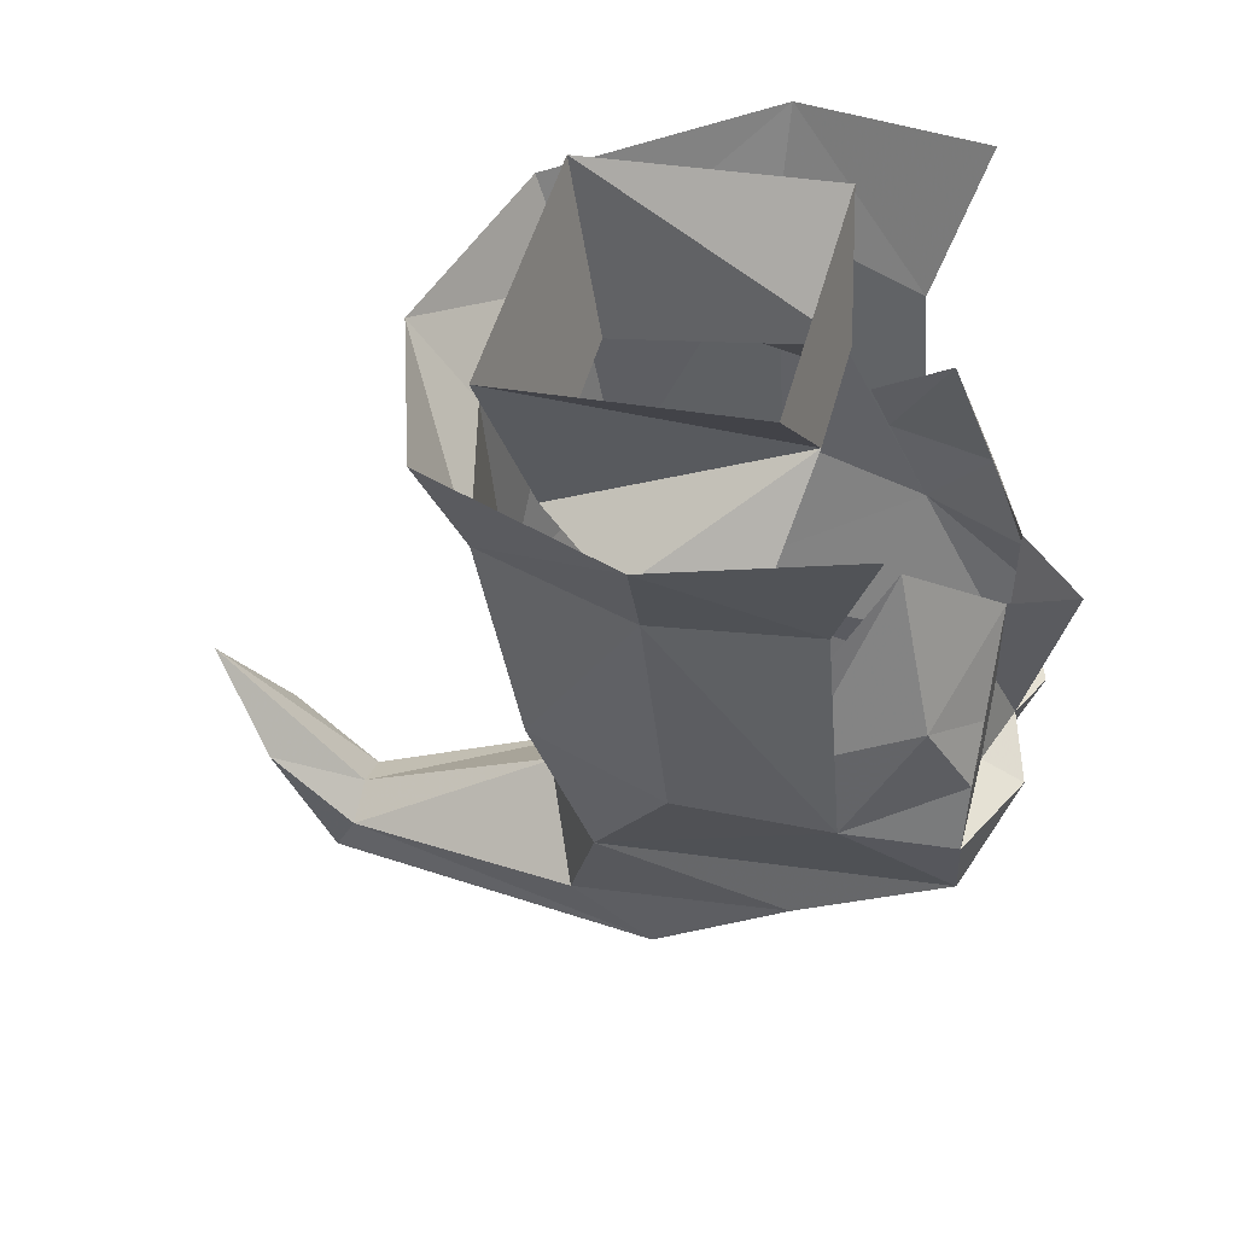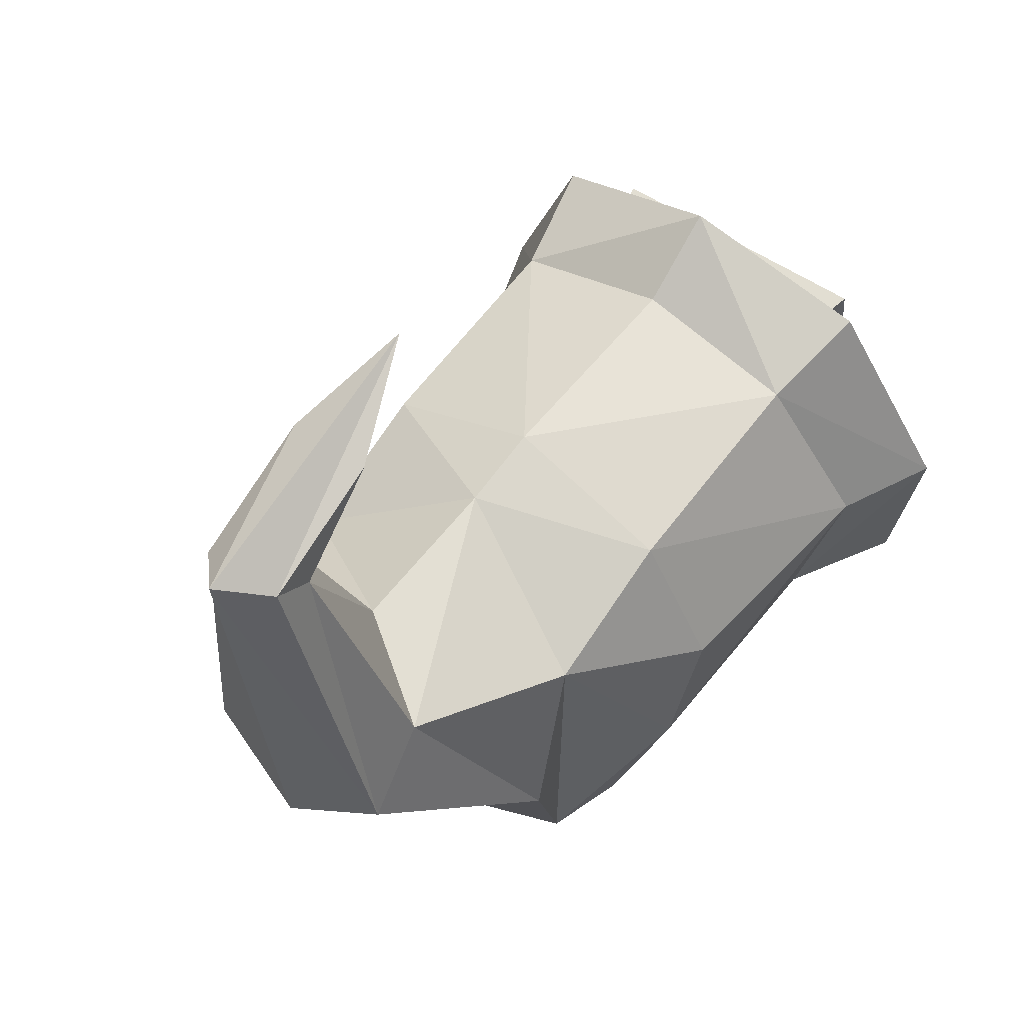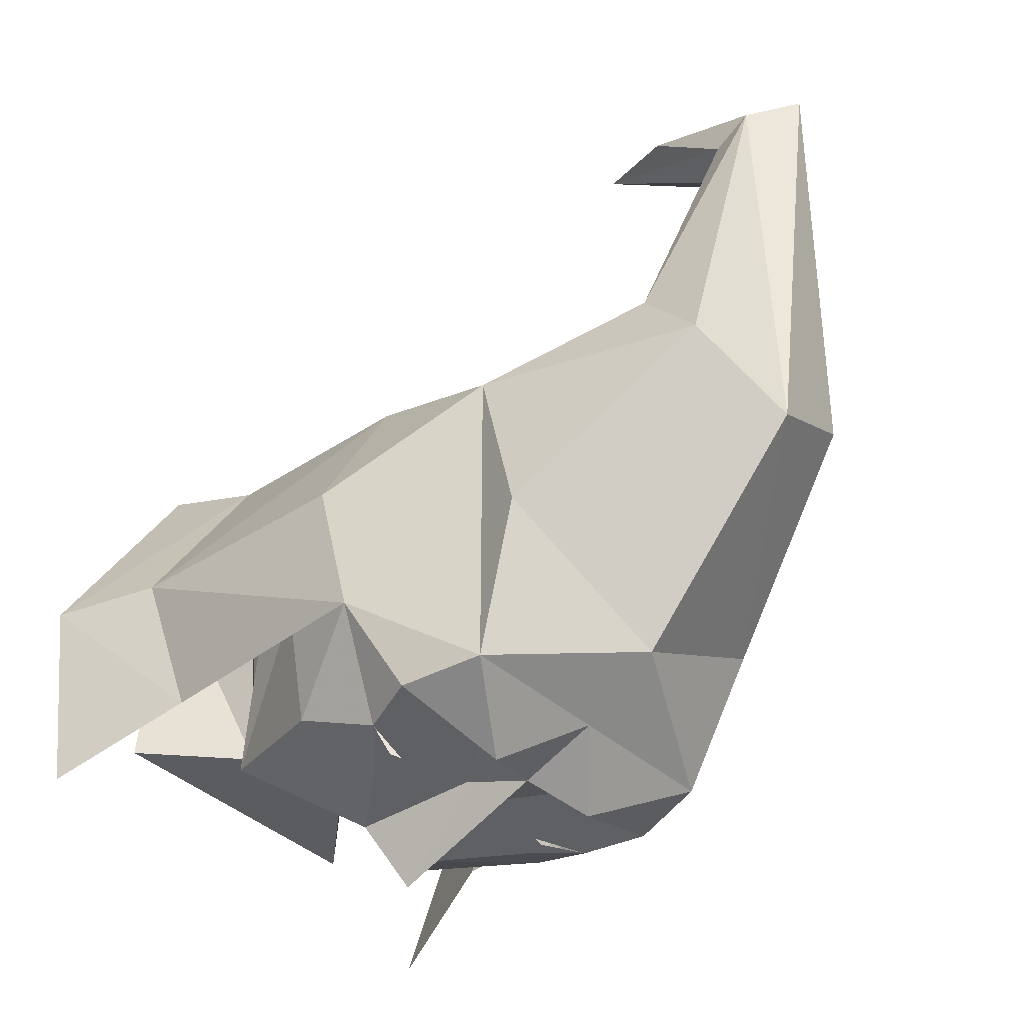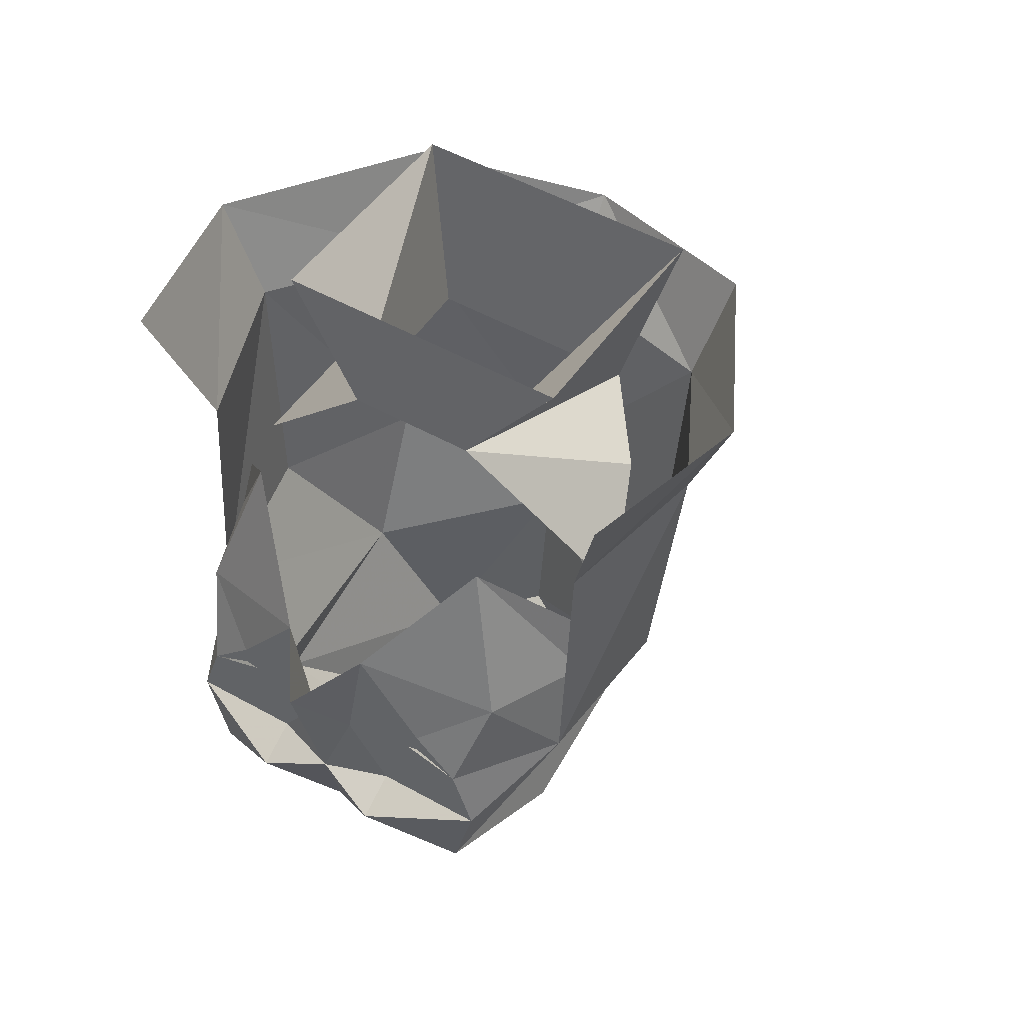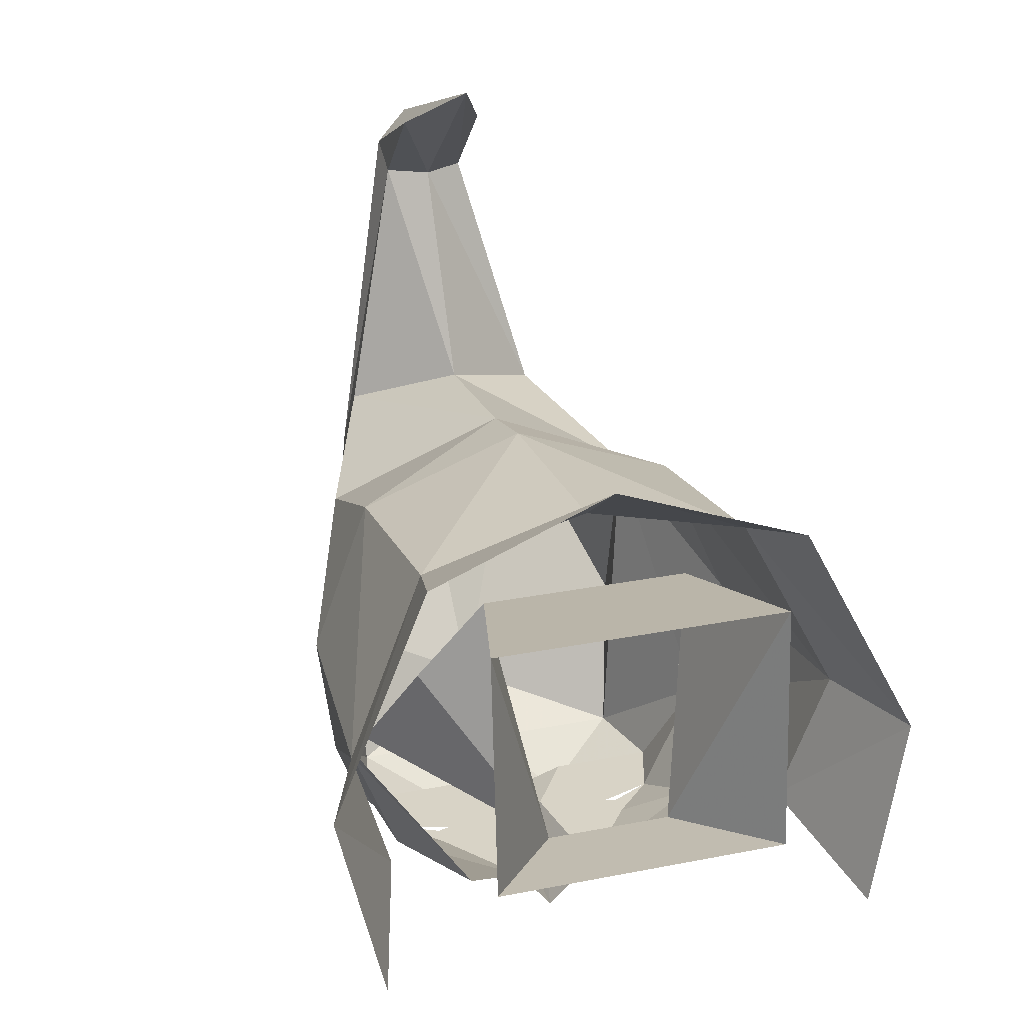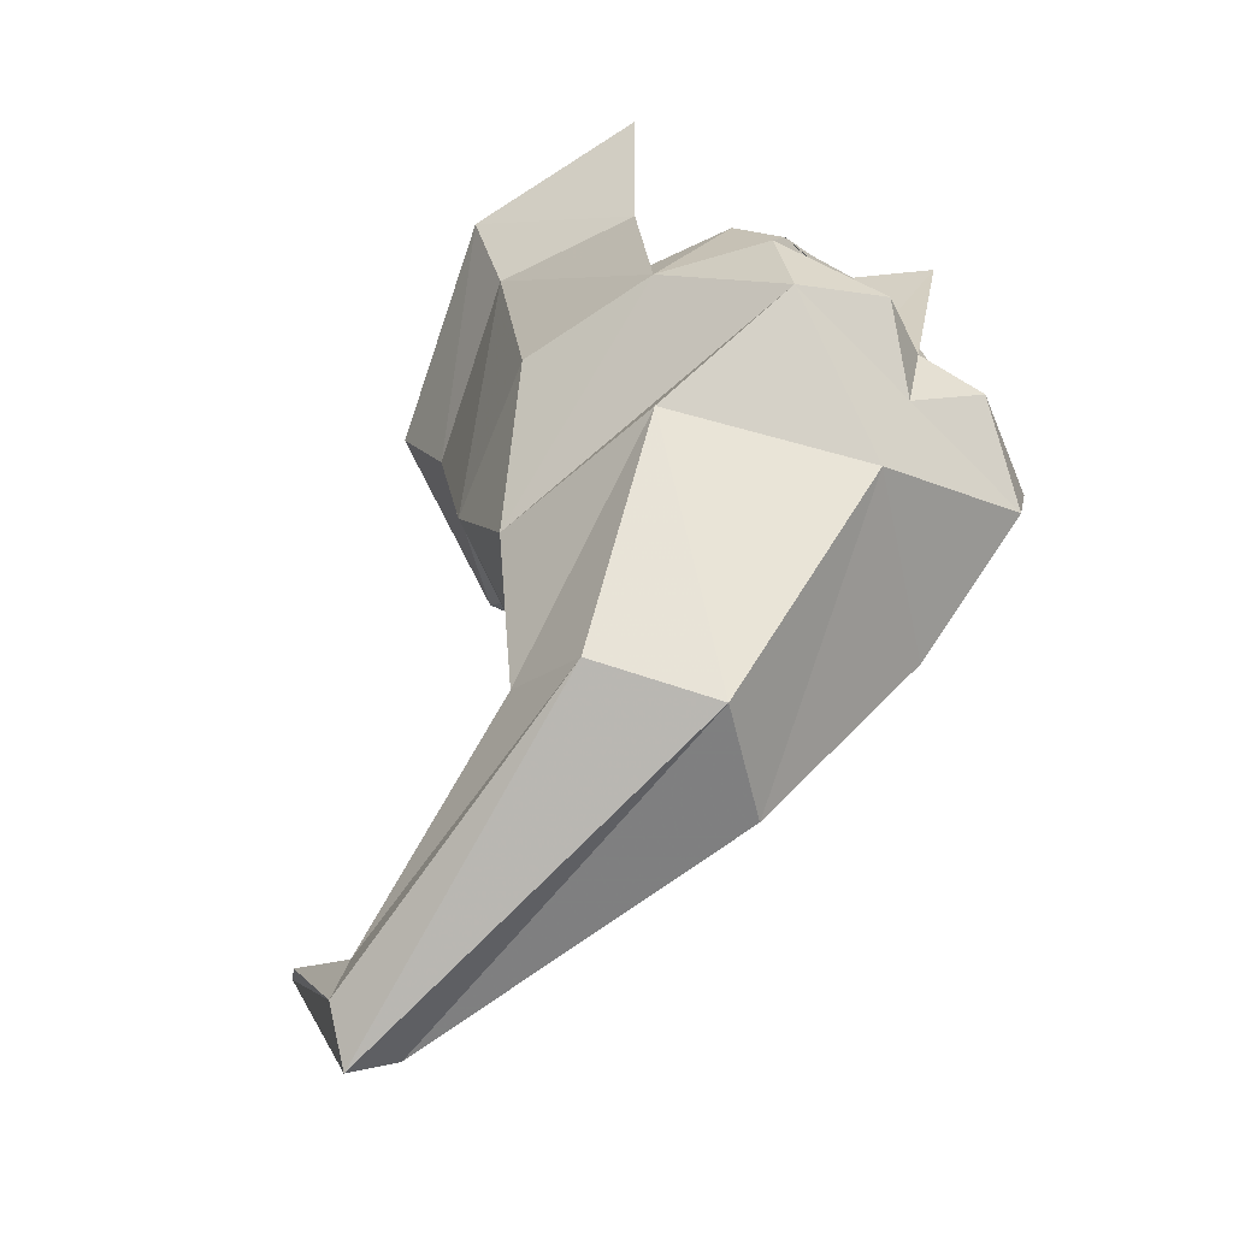
<metadata>
{"format":"obj","ext":"obj","renderer":"f3d","projection":"perspective","resolution":1024,"background":"white","views":[{"elev":48.8,"azim":104.7,"up":"+Y"},{"elev":50.6,"azim":37.9,"up":"+Z"},{"elev":-44.0,"azim":-45.0,"up":"+Z"},{"elev":51.2,"azim":-148.7,"up":"+Y"},{"elev":27.8,"azim":163.2,"up":"+Z"},{"elev":-66.6,"azim":134.4,"up":"+Y"}]}
</metadata>
<code>
v 0.09375 -1.336 -0.03125
v 0.0625 -1.352 0.03125
v 0.0625 -1.438 0.01562
v 0.08594 -1.43 -0.03906
v 0.07812 -1.438 -0.09375
v 0.07812 -1.344 -0.08594
v 0.1094 -1.297 -0.03125
v 0 -1.438 0.03906
v 0 -1.469 0.03125
v 0.0625 -1.492 -0.007812
v 0.05469 -1.484 -0.1328
v 0.0625 -1.453 -0.1328
v 0.05469 -1.43 -0.1328
v 0.0625 -1.398 -0.1172
v 0.07812 -1.406 -0.07812
v 0.04688 -1.344 -0.1016
v 0.07812 -1.391 -0.07031
v 0.07031 -1.312 0.04688
v 0 -1.32 0.07031
v 0 -1.352 0.04688
v -0.0625 -1.352 0.03125
v -0.0625 -1.438 0.01562
v -0.0625 -1.492 -0.007812
v 0 -1.531 0.02344
v 0.03906 -1.555 0.007812
v 0.0625 -1.508 -0.07812
v 0 -1.516 -0.1172
v 0 -1.484 -0.1328
v 0.02344 -1.461 -0.1484
v 0.02344 -1.453 -0.1328
v 0.02344 -1.438 -0.1328
v 0.007812 -1.43 -0.1328
v 0.03125 -1.422 -0.1328
v 0.09375 -1.289 -0.1016
v -0.09375 -1.336 -0.03125
v -0.08594 -1.43 -0.03906
v -0.1094 -1.297 -0.03125
v -0.07812 -1.344 -0.08594
v -0.07812 -1.438 -0.09375
v -0.09375 -1.289 -0.1016
v -0.07031 -1.312 0.04688
v -0.04688 -1.344 -0.1016
v -0.01562 -1.383 -0.1328
v -0.0625 -1.398 -0.1172
v -0.07812 -1.406 -0.07812
v -0.07812 -1.391 -0.07031
v 0.01562 -1.383 -0.1328
v 0.03906 -1.414 -0.1328
v 0 -1.391 -0.1562
v 0 -1.422 -0.1484
v -0.007812 -1.43 -0.1328
v -0.03906 -1.414 -0.1328
v -0.05469 -1.43 -0.1328
v 0.0625 -1.359 -0.01562
v 0.02344 -1.32 -0.07031
v 0.03906 -1.352 0.01562
v 0.05469 -1.289 0.03125
v -0.05469 -1.289 0.03125
v -0.03906 -1.352 0.01562
v -0.02344 -1.32 -0.07031
v -0.0625 -1.359 -0.01562
v -0.07812 -1.383 -0.05469
v 0.07812 -1.383 -0.05469
v -0.03125 -1.422 -0.1328
v -0.02344 -1.438 -0.1328
v -0.02344 -1.453 -0.1328
v -0.0625 -1.453 -0.1328
v -0.05469 -1.484 -0.1328
v -0.02344 -1.461 -0.1484
v 0 -1.453 -0.1406
v -0.0625 -1.508 -0.07812
v -0.03906 -1.578 -0.02344
v -0.03906 -1.555 0.007812
v 0 -1.57 0.1016
v 0.01562 -1.578 0.1016
v 0.03906 -1.578 -0.02344
v 0 -1.586 -0.04688
v -0.01562 -1.594 0.1094
v -0.01562 -1.578 0.1016
v 0 -1.609 0.1172
v -0.01562 -1.547 0.1328
v 0 -1.508 0.1562
v 0.01562 -1.594 0.1094
v 0.01562 -1.547 0.1328
v 0.05469 -1.281 -0.0625
v -0.05469 -1.281 -0.0625
v 0.03906 -1.422 -0.1328
v -0.03906 -1.422 -0.1328
f 1 2 3
f 1 3 4
f 1 4 5
f 1 5 6
f 1 6 7
f 1 7 2
f 2 8 3
f 3 8 9
f 3 9 10
f 3 10 4
f 4 10 5
f 5 10 11
f 5 11 12
f 7 18 2
f 18 19 2
f 2 19 20
f 2 20 8
f 19 21 20
f 20 21 8
f 21 22 8
f 8 22 9
f 9 22 23
f 9 23 24
f 9 24 25
f 9 25 10
f 10 25 26
f 10 26 11
f 11 26 27
f 11 27 28
f 11 28 29
f 11 29 12
f 6 34 7
f 22 21 35
f 22 35 36
f 21 37 35
f 35 37 38
f 35 38 39
f 35 39 36
f 37 40 38
f 21 41 37
f 21 19 41
f 39 67 68
f 39 68 23
f 39 23 36
f 36 23 22
f 28 27 68
f 28 68 69
f 28 69 70
f 28 70 29
f 68 71 23
f 23 71 72
f 23 72 73
f 23 73 24
f 24 73 74
f 24 74 75
f 24 75 25
f 25 75 76
f 25 76 26
f 26 76 77
f 26 77 27
f 27 77 72
f 27 72 71
f 27 71 68
f 78 79 73
f 78 73 72
f 78 72 77
f 78 77 80
f 78 80 81
f 78 81 79
f 79 81 82
f 79 82 74
f 79 74 73
f 76 75 83
f 76 83 80
f 76 80 77
f 84 83 75
f 84 75 74
f 84 74 82
f 84 82 83
f 83 82 80
f 80 82 81
f 68 67 69
f 1 2 7
f 1 7 6
f 1 6 5
f 1 5 4
f 1 4 3
f 1 3 2
f 2 3 8
f 7 2 18
f 18 2 19
f 2 8 20
f 2 20 19
f 19 20 21
f 20 8 21
f 21 8 22
f 6 7 34
f 22 36 35
f 22 35 21
f 21 35 37
f 35 36 39
f 35 39 38
f 35 38 37
f 37 38 40
f 21 37 41
f 21 41 19
f 5 12 13
f 5 13 14
f 12 29 30
f 12 30 13
f 13 30 31
f 47 14 48
f 47 48 32
f 47 32 49
f 49 32 50
f 49 50 51
f 49 51 43
f 43 51 52
f 43 52 44
f 44 52 53
f 44 53 39
f 53 65 66
f 53 66 67
f 53 67 39
f 29 70 30
f 30 70 32
f 30 32 31
f 69 67 66
f 69 66 70
f 70 66 51
f 70 51 50
f 70 50 32
f 51 66 65
f 87 32 48
f 87 48 13
f 13 48 14
f 52 51 88
f 52 88 53
f 5 14 15
f 15 14 16
f 15 16 17
f 42 43 44
f 42 44 45
f 42 45 46
f 14 47 16
f 44 39 45
f 54 55 56
f 56 55 57
f 56 57 58
f 56 58 59
f 59 58 60
f 59 60 61
f 61 60 62
f 55 54 63
f 85 57 55
f 85 55 86
f 86 55 60
f 86 60 58
f 13 31 32
f 13 32 33
f 51 53 64
f 53 51 65

</code>
